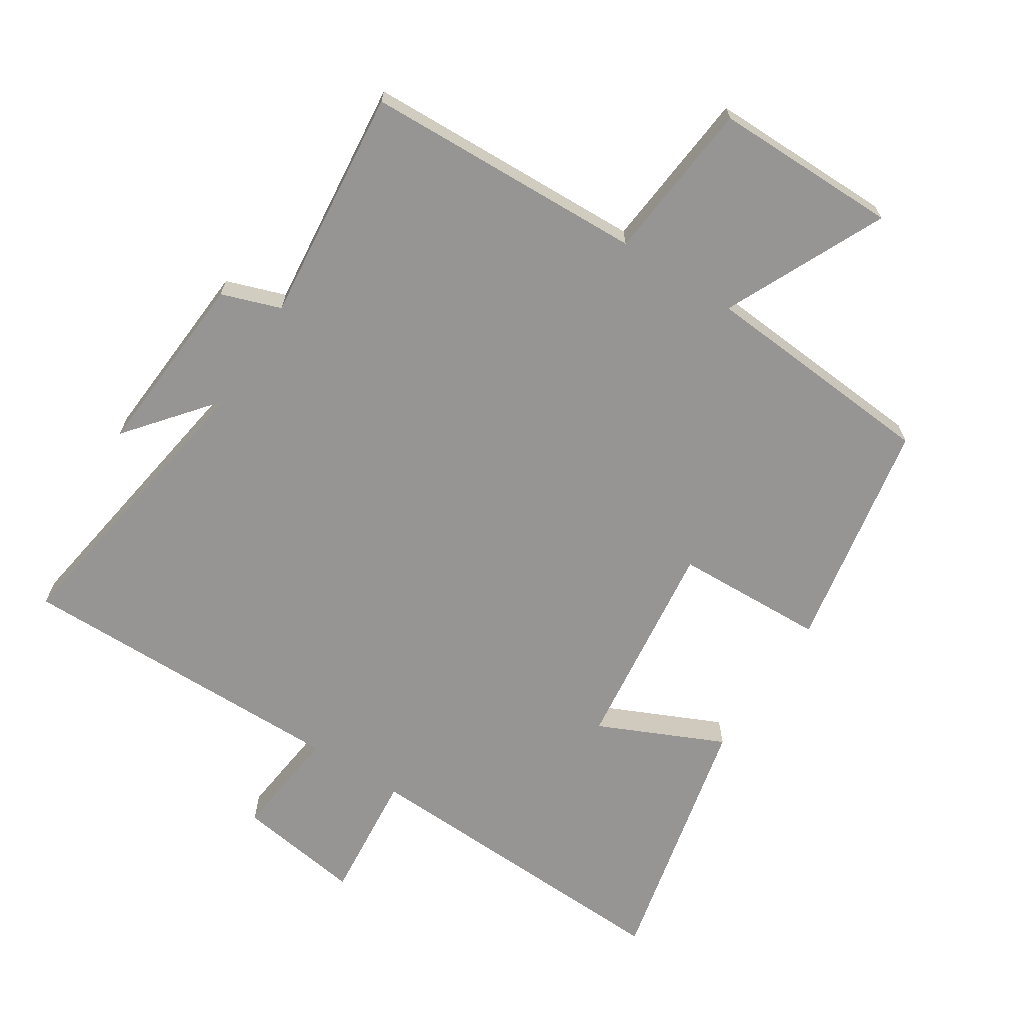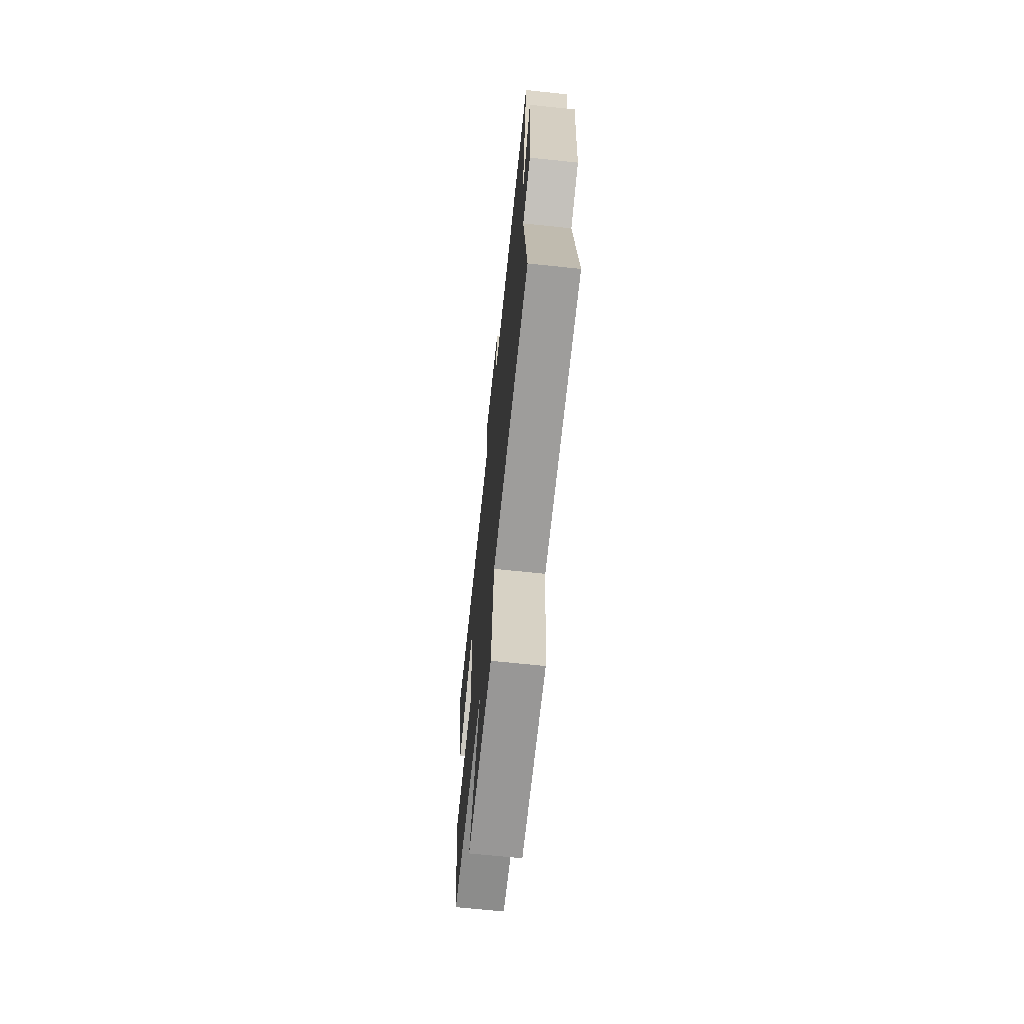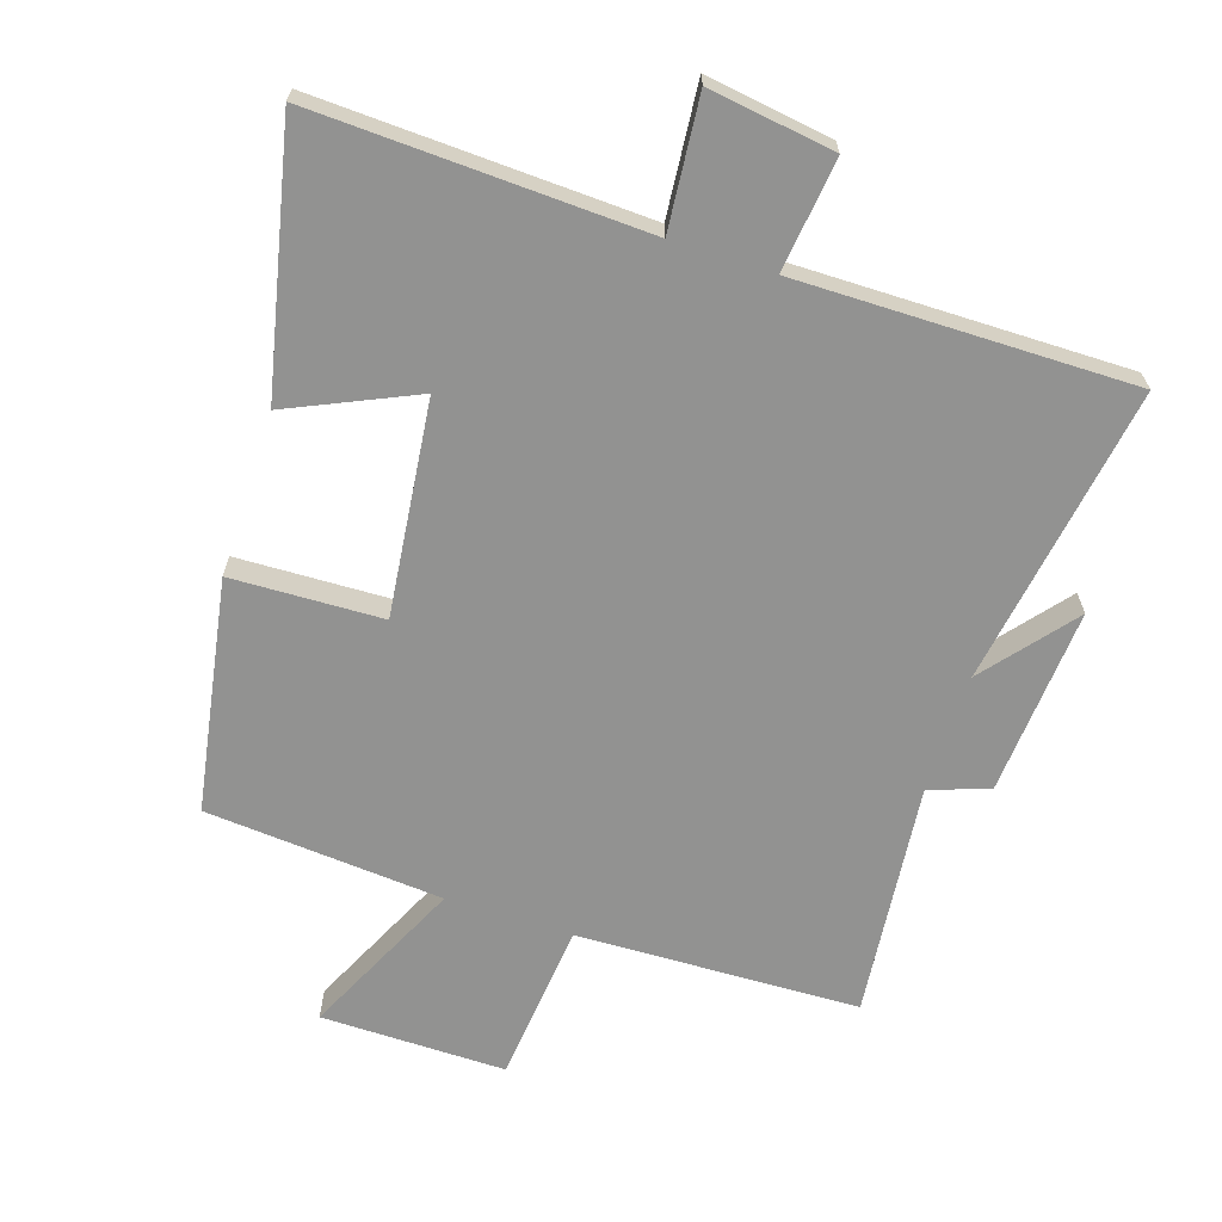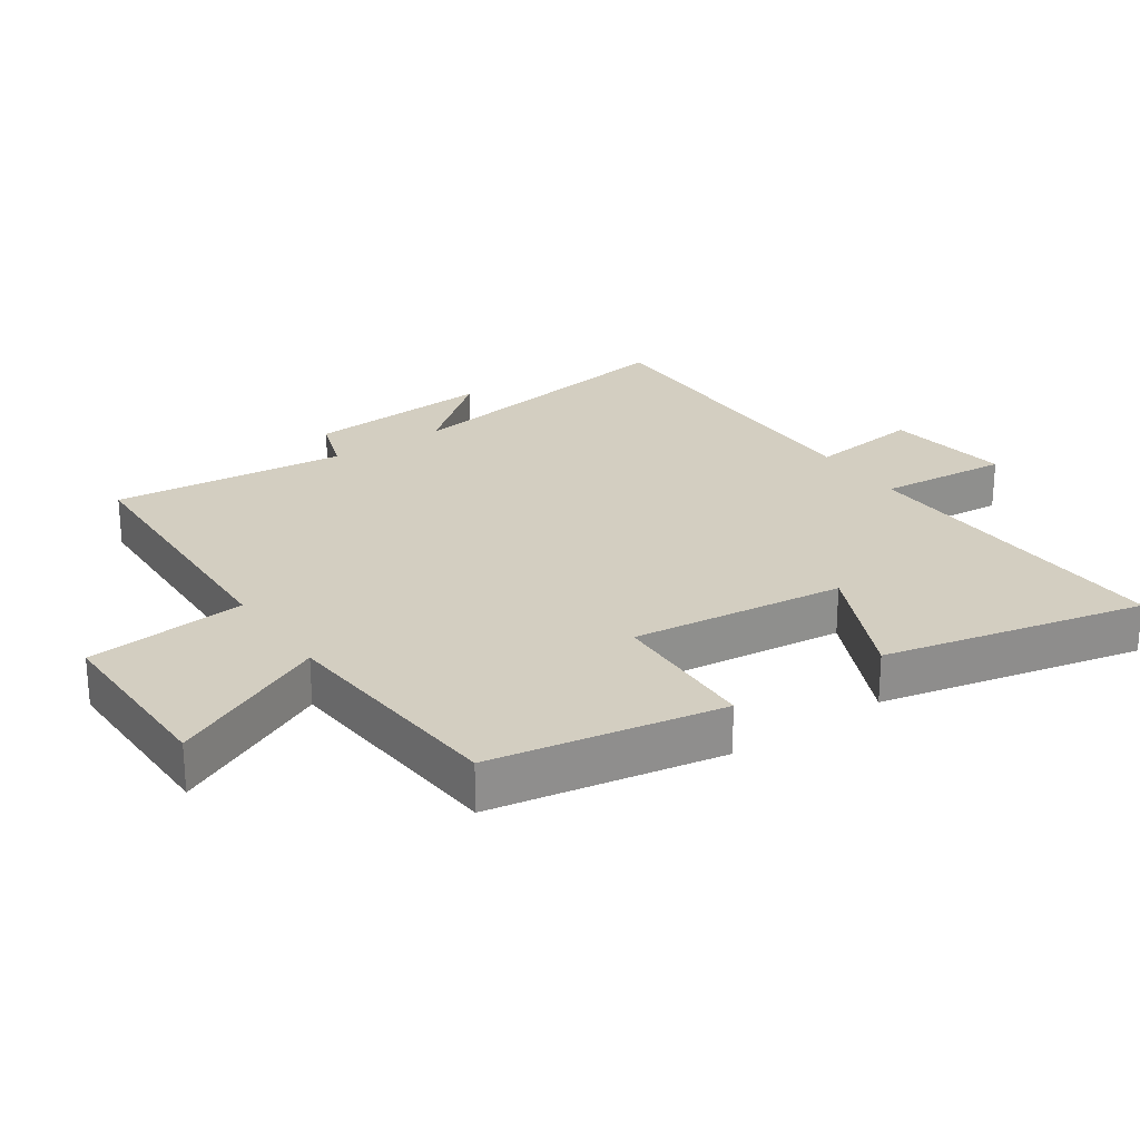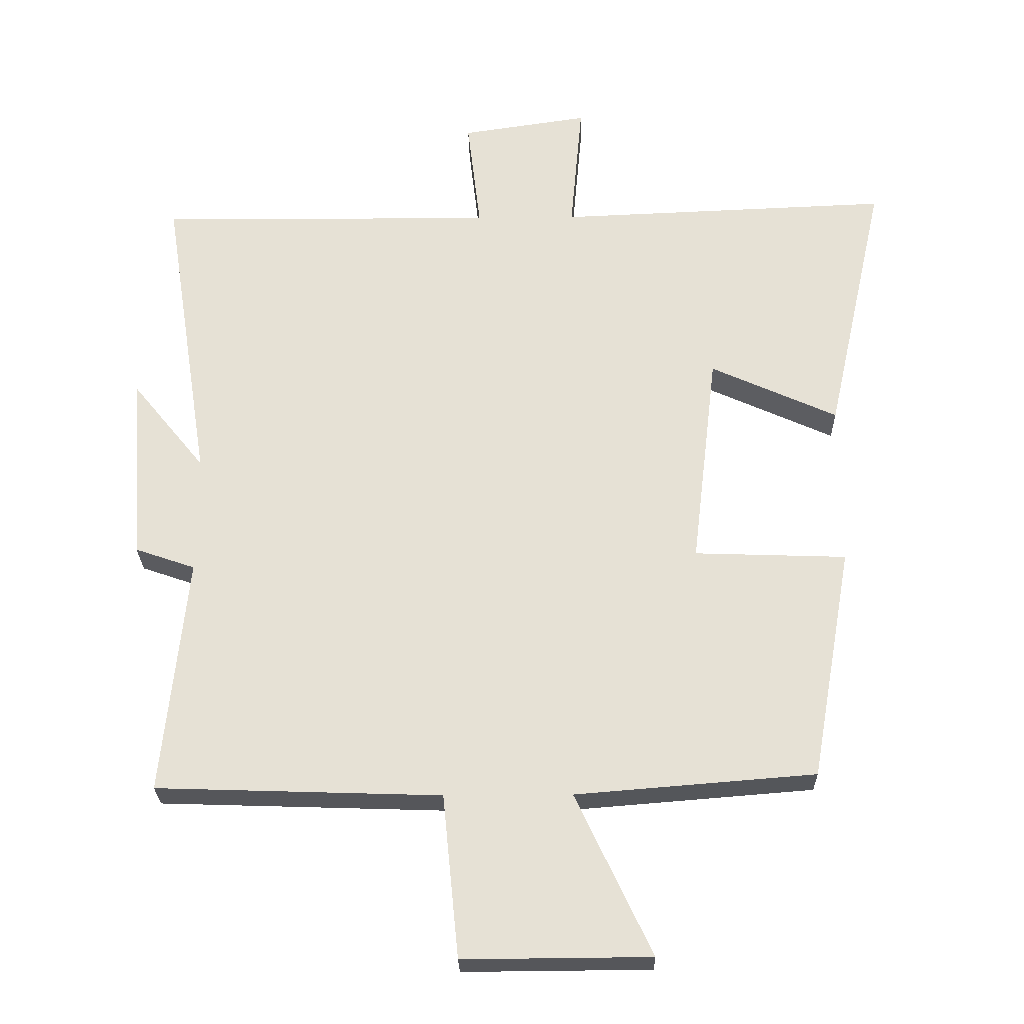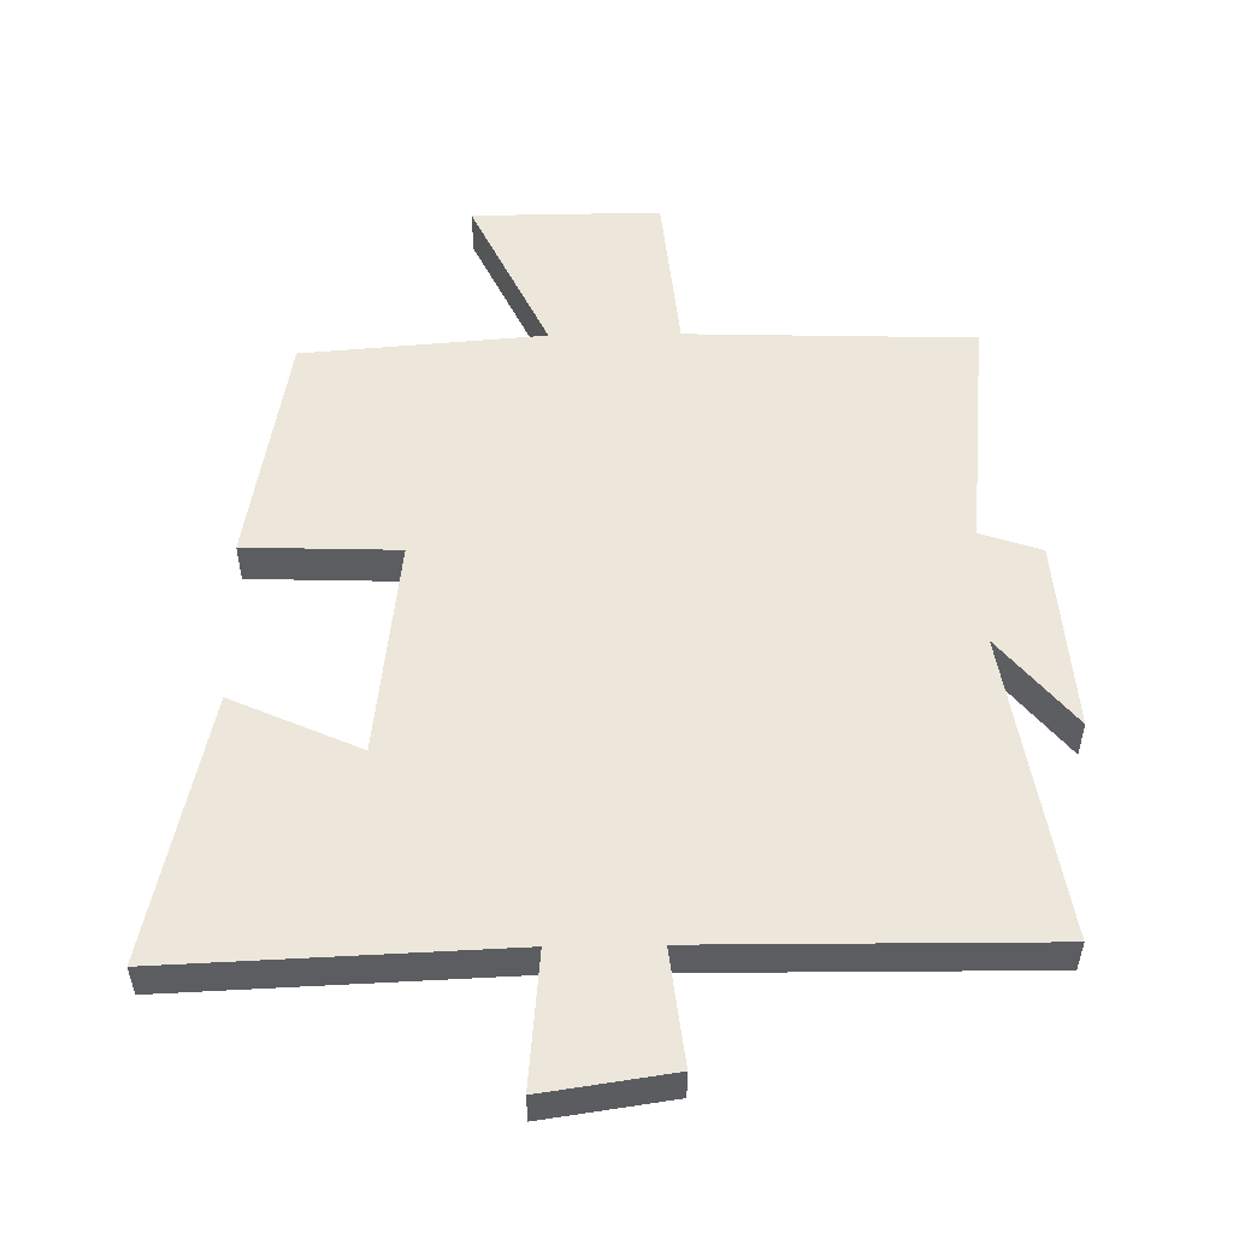
<metadata>
{"format":"obj","ext":"obj","renderer":"f3d","projection":"perspective","resolution":1024,"background":"white","views":[{"elev":-67.5,"azim":147.4,"up":"+Y"},{"elev":-68.7,"azim":84.0,"up":"+Z"},{"elev":-66.2,"azim":-18.1,"up":"+Y"},{"elev":25.3,"azim":-124.4,"up":"+Y"},{"elev":-25.8,"azim":-178.9,"up":"+Z"},{"elev":53.4,"azim":-0.9,"up":"+Y"}]}
</metadata>
<code>
v 0.571 0.07 0.504
v 0.5 0.07 0.05
v 0.61 0.07 0.185
v 0.59 0.07 -0.099
v 0.5 0.07 -0.13
v 0.537 0.07 -0.486
v 0.111 0.07 -0.5
v 0.087 0.07 -0.744
v -0.193 0.07 -0.742
v -0.079 0.07 -0.5
v -0.438 0.07 -0.471
v -0.5 0.07 -0.121
v -0.272 0.07 -0.113
v -0.31 0.07 0.211
v -0.5 0.07 0.125
v -0.588 0.07 0.52
v -0.088 0.07 0.5
v -0.106 0.07 0.698
v 0.084 0.07 0.67
v 0.064 0.07 0.5
v 0.571 0 0.504
v 0.5 0 0.05
v 0.61 0 0.185
v 0.59 0 -0.099
v 0.5 0 -0.13
v 0.537 0 -0.486
v 0.111 0 -0.5
v 0.087 0 -0.744
v -0.193 0 -0.742
v -0.079 0 -0.5
v -0.438 0 -0.471
v -0.5 0 -0.121
v -0.272 0 -0.113
v -0.31 0 0.211
v -0.5 0 0.125
v -0.588 0 0.52
v -0.088 0 0.5
v -0.106 0 0.698
v 0.084 0 0.67
v 0.064 0 0.5
f 17 18 19 20
f 14 15 16 17
f 13 14 17 20
f 10 11 12 13
f 10 13 20 1
f 7 8 9 10
f 5 6 7 10
f 2 3 4 5
f 2 5 10
f 1 2 10
f 40 39 38 37
f 37 36 35 34
f 40 37 34 33
f 33 32 31 30
f 21 40 33 30
f 30 29 28 27
f 30 27 26 25
f 25 24 23 22
f 30 25 22
f 30 22 21
f 1 21 22 2
f 2 22 23 3
f 3 23 24 4
f 4 24 25 5
f 5 25 26 6
f 6 26 27 7
f 7 27 28 8
f 8 28 29 9
f 9 29 30 10
f 10 30 31 11
f 11 31 32 12
f 12 32 33 13
f 13 33 34 14
f 14 34 35 15
f 15 35 36 16
f 16 36 37 17
f 17 37 38 18
f 18 38 39 19
f 19 39 40 20
f 20 40 21 1

</code>
